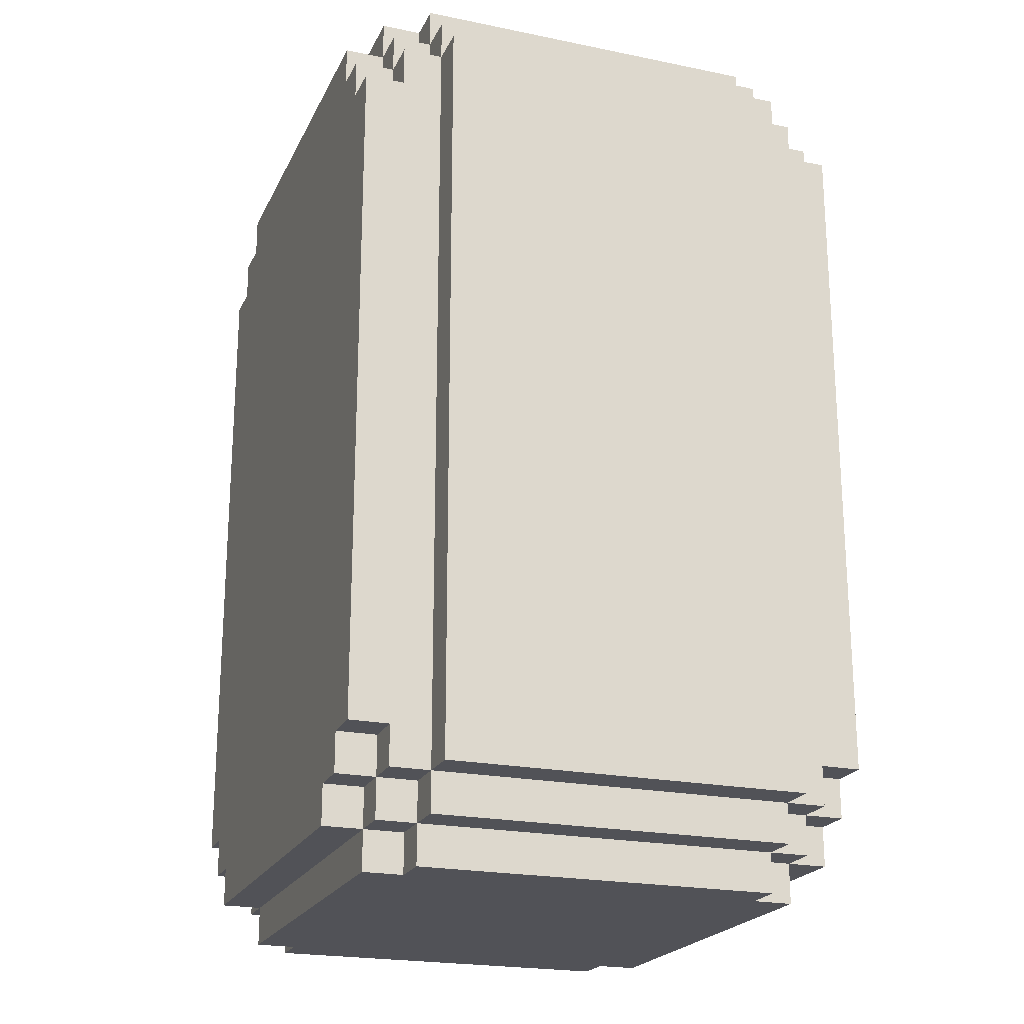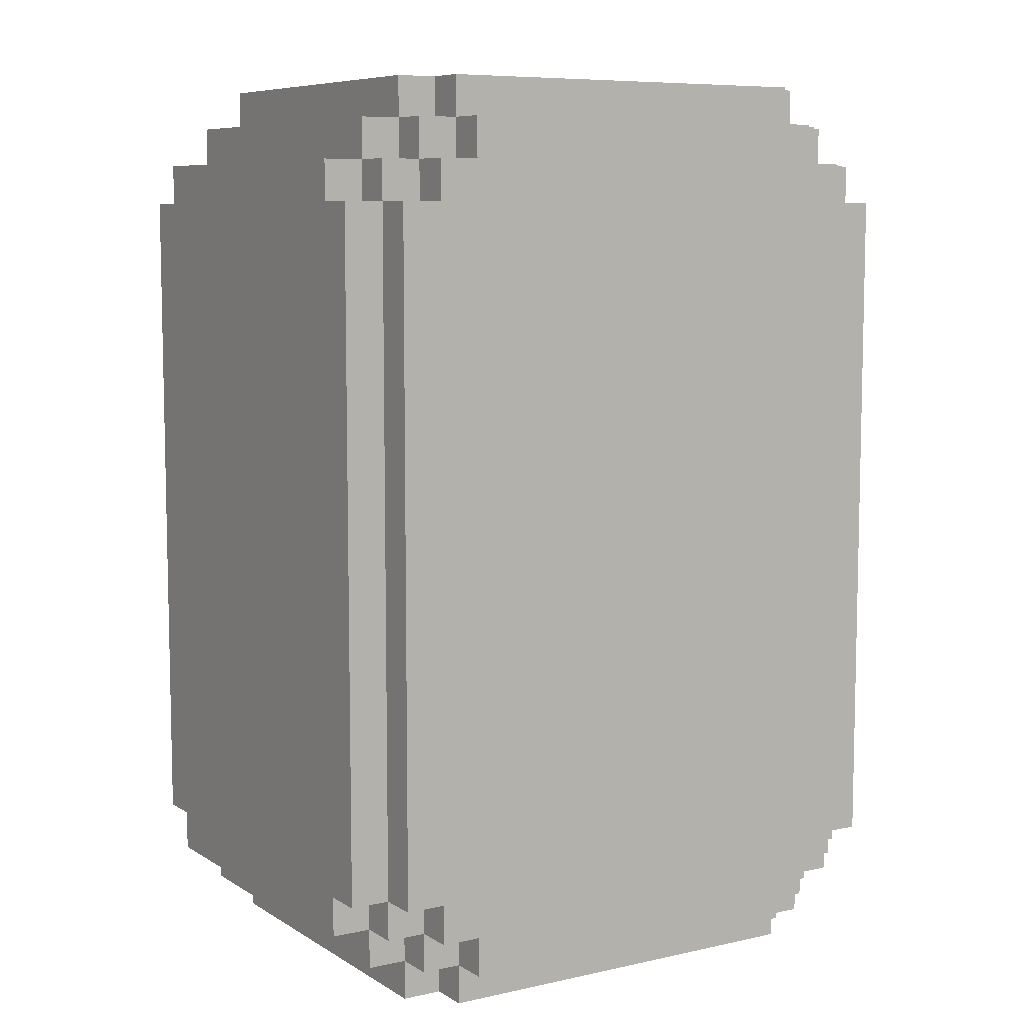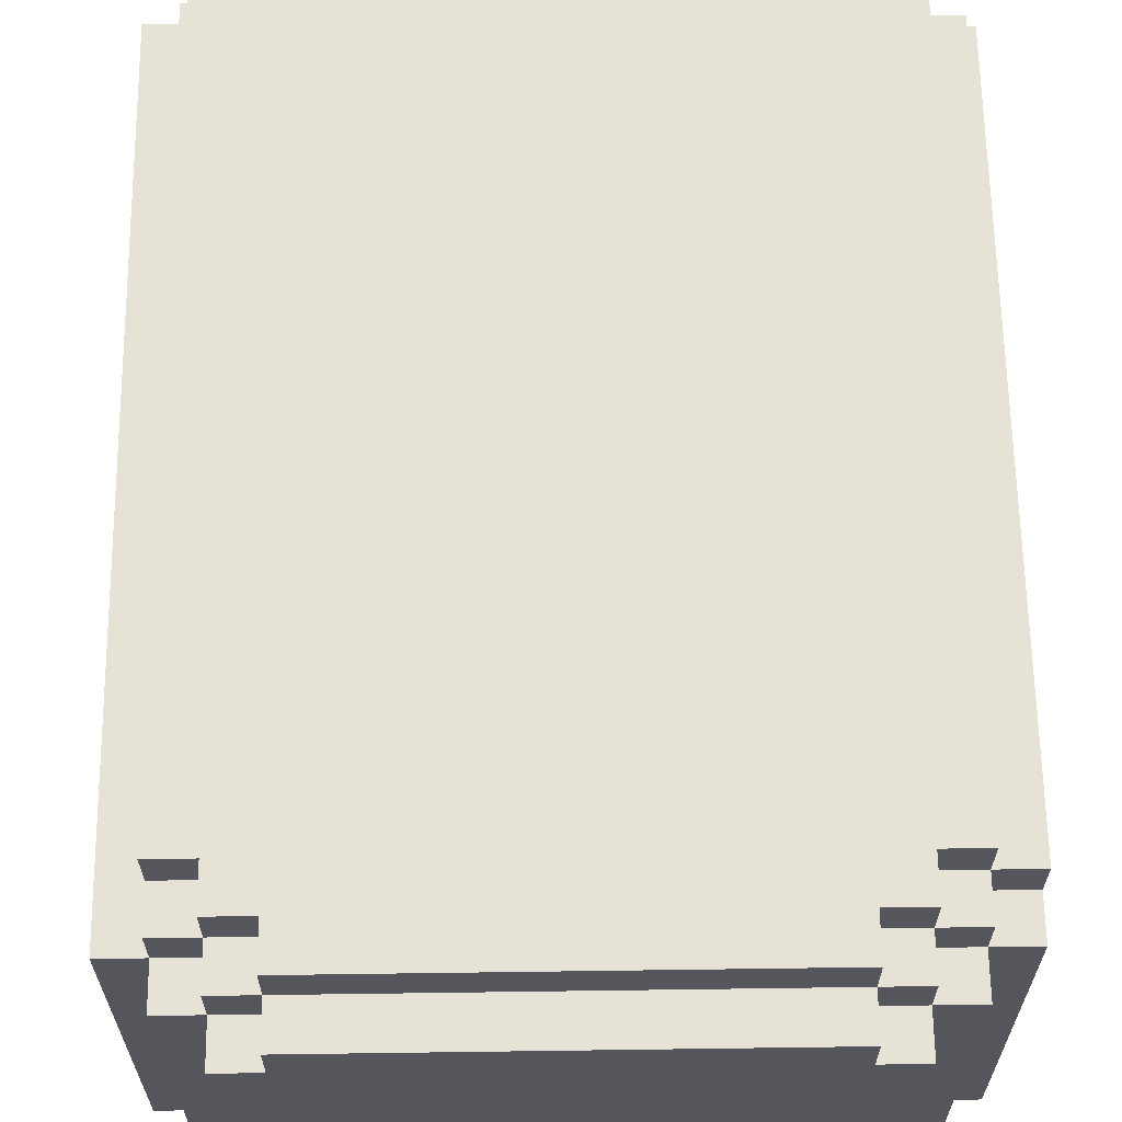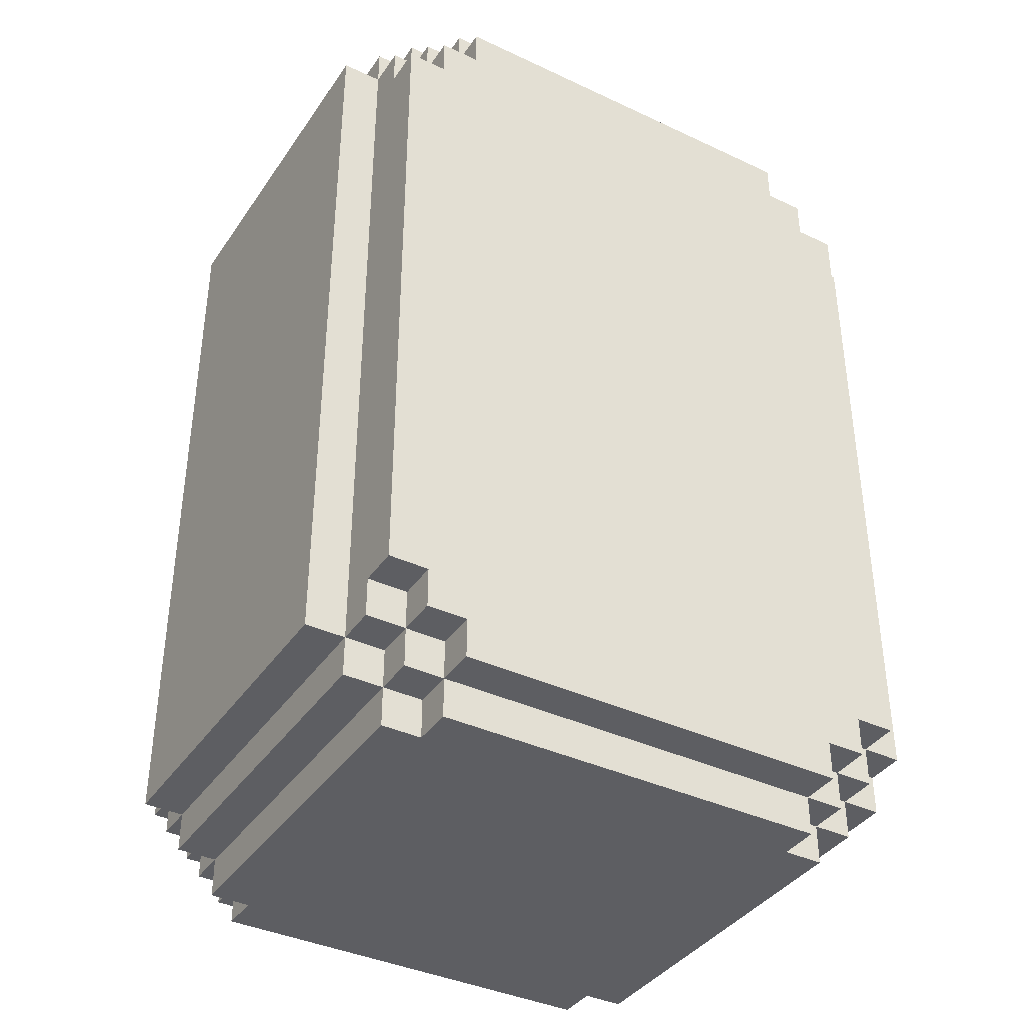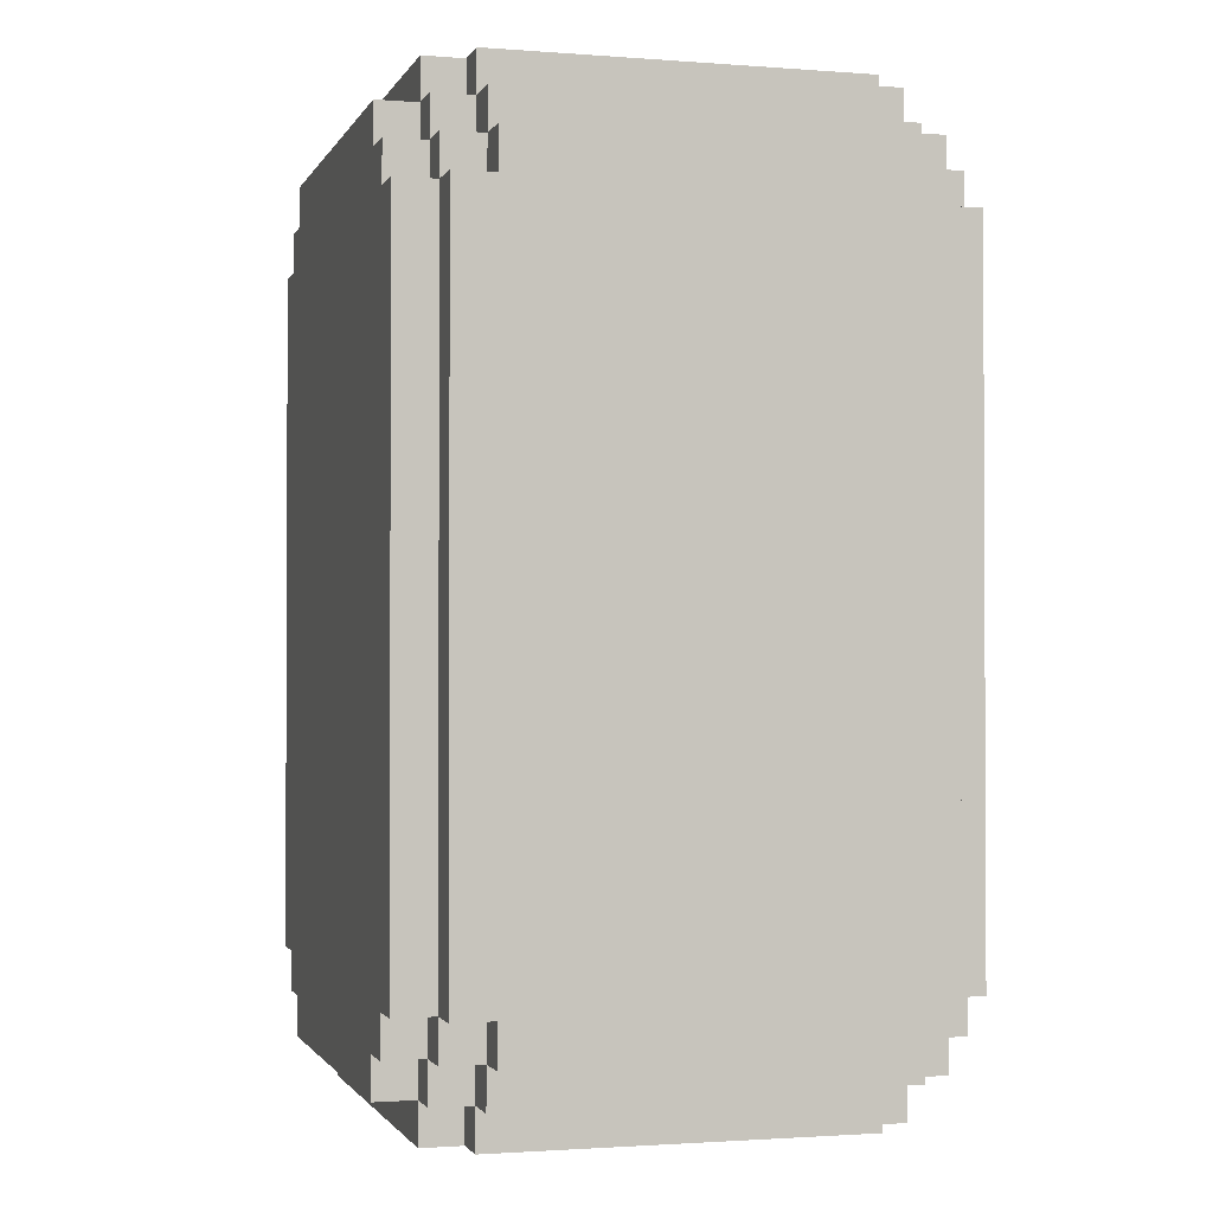
<metadata>
{"format":"obj","ext":"obj","renderer":"f3d","projection":"perspective","resolution":1024,"background":"white","views":[{"elev":-21.5,"azim":70.0,"up":"+Y"},{"elev":7.8,"azim":-31.9,"up":"+Y"},{"elev":63.8,"azim":179.2,"up":"+Z"},{"elev":-38.5,"azim":149.4,"up":"+Y"},{"elev":-1.5,"azim":-105.7,"up":"+Y"}]}
</metadata>
<code>
v -42 36 -5
v -42 36 -14
v -42 37 -4
v -42 37 -5
v -42 37 -14
v -42 37 -15
v -42 54 -4
v -42 54 -5
v -42 54 -14
v -42 54 -15
v -42 55 -5
v -42 55 -14
v -41 35 -5
v -41 35 -14
v -41 36 -4
v -41 36 -5
v -41 36 -14
v -41 36 -15
v -41 37 -3
v -41 37 -4
v -41 37 -5
v -41 37 -14
v -41 37 -15
v -41 37 -16
v -41 54 -3
v -41 54 -4
v -41 54 -5
v -41 54 -14
v -41 54 -15
v -41 54 -16
v -41 55 -4
v -41 55 -5
v -41 55 -14
v -41 55 -15
v -41 56 -5
v -41 56 -14
v -40 34 -5
v -40 34 -14
v -40 35 -4
v -40 35 -5
v -40 35 -14
v -40 35 -15
v -40 36 -3
v -40 36 -4
v -40 36 -5
v -40 36 -14
v -40 36 -15
v -40 36 -16
v -40 37 -3
v -40 37 -4
v -40 37 -15
v -40 37 -16
v -40 54 -3
v -40 54 -4
v -40 54 -15
v -40 54 -16
v -40 55 -3
v -40 55 -4
v -40 55 -5
v -40 55 -14
v -40 55 -15
v -40 55 -16
v -40 56 -4
v -40 56 -5
v -40 56 -14
v -40 56 -15
v -40 57 -5
v -40 57 -14
v -39 34 -4
v -39 34 -5
v -39 34 -14
v -39 34 -15
v -39 35 -3
v -39 35 -4
v -39 35 -5
v -39 35 -14
v -39 35 -15
v -39 35 -16
v -39 36 -3
v -39 36 -4
v -39 36 -15
v -39 36 -16
v -39 55 -3
v -39 55 -4
v -39 55 -15
v -39 55 -16
v -39 56 -3
v -39 56 -4
v -39 56 -5
v -39 56 -14
v -39 56 -15
v -39 56 -16
v -39 57 -4
v -39 57 -5
v -39 57 -14
v -39 57 -15
v -29 34 -4
v -29 34 -5
v -29 34 -14
v -29 34 -15
v -29 35 -3
v -29 35 -4
v -29 35 -5
v -29 35 -14
v -29 35 -15
v -29 35 -16
v -29 36 -3
v -29 36 -4
v -29 36 -15
v -29 36 -16
v -29 55 -3
v -29 55 -4
v -29 55 -15
v -29 55 -16
v -29 56 -3
v -29 56 -4
v -29 56 -5
v -29 56 -14
v -29 56 -15
v -29 56 -16
v -29 57 -4
v -29 57 -5
v -29 57 -14
v -29 57 -15
v -28 34 -5
v -28 34 -14
v -28 35 -4
v -28 35 -5
v -28 35 -14
v -28 35 -15
v -28 36 -3
v -28 36 -4
v -28 36 -5
v -28 36 -14
v -28 36 -15
v -28 36 -16
v -28 37 -3
v -28 37 -4
v -28 37 -15
v -28 37 -16
v -28 54 -3
v -28 54 -4
v -28 54 -15
v -28 54 -16
v -28 55 -3
v -28 55 -4
v -28 55 -5
v -28 55 -14
v -28 55 -15
v -28 55 -16
v -28 56 -4
v -28 56 -5
v -28 56 -14
v -28 56 -15
v -28 57 -5
v -28 57 -14
v -27 35 -5
v -27 35 -14
v -27 36 -4
v -27 36 -5
v -27 36 -14
v -27 36 -15
v -27 37 -3
v -27 37 -4
v -27 37 -15
v -27 37 -16
v -27 54 -3
v -27 54 -4
v -27 54 -15
v -27 54 -16
v -27 55 -4
v -27 55 -5
v -27 55 -14
v -27 55 -15
v -27 56 -5
v -27 56 -14
v -26 36 -5
v -26 36 -14
v -26 55 -5
v -26 55 -14
v -41 37 -3
v -41 54 -3
v -40 36 -3
v -40 37 -3
v -40 54 -3
v -40 55 -3
v -39 35 -3
v -39 36 -3
v -39 55 -3
v -39 56 -3
v -29 35 -3
v -29 36 -3
v -29 55 -3
v -29 56 -3
v -28 36 -3
v -28 37 -3
v -28 54 -3
v -28 55 -3
v -27 37 -3
v -27 54 -3
v -42 37 -4
v -42 54 -4
v -41 36 -4
v -41 37 -4
v -41 54 -4
v -41 55 -4
v -40 35 -4
v -40 36 -4
v -40 37 -4
v -40 54 -4
v -40 55 -4
v -40 56 -4
v -39 34 -4
v -39 35 -4
v -39 36 -4
v -39 55 -4
v -39 56 -4
v -39 57 -4
v -29 34 -4
v -29 35 -4
v -29 36 -4
v -29 55 -4
v -29 56 -4
v -29 57 -4
v -28 35 -4
v -28 36 -4
v -28 37 -4
v -28 54 -4
v -28 55 -4
v -28 56 -4
v -27 36 -4
v -27 37 -4
v -27 54 -4
v -27 55 -4
v -42 36 -5
v -42 37 -5
v -42 54 -5
v -42 55 -5
v -41 35 -5
v -41 36 -5
v -41 37 -5
v -41 54 -5
v -41 55 -5
v -41 56 -5
v -40 34 -5
v -40 35 -5
v -40 36 -5
v -40 55 -5
v -40 56 -5
v -40 57 -5
v -39 34 -5
v -39 35 -5
v -39 56 -5
v -39 57 -5
v -29 34 -5
v -29 35 -5
v -29 56 -5
v -29 57 -5
v -28 34 -5
v -28 35 -5
v -28 36 -5
v -28 55 -5
v -28 56 -5
v -28 57 -5
v -27 35 -5
v -27 36 -5
v -27 55 -5
v -27 56 -5
v -26 36 -5
v -26 55 -5
v -42 36 -14
v -42 37 -14
v -42 54 -14
v -42 55 -14
v -41 35 -14
v -41 36 -14
v -41 37 -14
v -41 54 -14
v -41 55 -14
v -41 56 -14
v -40 34 -14
v -40 35 -14
v -40 36 -14
v -40 55 -14
v -40 56 -14
v -40 57 -14
v -39 34 -14
v -39 35 -14
v -39 56 -14
v -39 57 -14
v -29 34 -14
v -29 35 -14
v -29 56 -14
v -29 57 -14
v -28 34 -14
v -28 35 -14
v -28 36 -14
v -28 55 -14
v -28 56 -14
v -28 57 -14
v -27 35 -14
v -27 36 -14
v -27 55 -14
v -27 56 -14
v -26 36 -14
v -26 55 -14
v -42 37 -15
v -42 54 -15
v -41 36 -15
v -41 37 -15
v -41 54 -15
v -41 55 -15
v -40 35 -15
v -40 36 -15
v -40 37 -15
v -40 54 -15
v -40 55 -15
v -40 56 -15
v -39 34 -15
v -39 35 -15
v -39 36 -15
v -39 55 -15
v -39 56 -15
v -39 57 -15
v -29 34 -15
v -29 35 -15
v -29 36 -15
v -29 55 -15
v -29 56 -15
v -29 57 -15
v -28 35 -15
v -28 36 -15
v -28 37 -15
v -28 54 -15
v -28 55 -15
v -28 56 -15
v -27 36 -15
v -27 37 -15
v -27 54 -15
v -27 55 -15
v -41 37 -16
v -41 54 -16
v -40 36 -16
v -40 37 -16
v -40 54 -16
v -40 55 -16
v -39 35 -16
v -39 36 -16
v -39 55 -16
v -39 56 -16
v -29 35 -16
v -29 36 -16
v -29 55 -16
v -29 56 -16
v -28 36 -16
v -28 37 -16
v -28 54 -16
v -28 55 -16
v -27 37 -16
v -27 54 -16
v -39 34 -4
v -29 34 -4
v -40 34 -5
v -39 34 -5
v -29 34 -5
v -28 34 -5
v -40 34 -14
v -39 34 -14
v -29 34 -14
v -28 34 -14
v -39 34 -15
v -29 34 -15
v -39 35 -3
v -29 35 -3
v -40 35 -4
v -39 35 -4
v -29 35 -4
v -28 35 -4
v -41 35 -5
v -40 35 -5
v -39 35 -5
v -29 35 -5
v -28 35 -5
v -27 35 -5
v -41 35 -14
v -40 35 -14
v -39 35 -14
v -29 35 -14
v -28 35 -14
v -27 35 -14
v -40 35 -15
v -39 35 -15
v -29 35 -15
v -28 35 -15
v -39 35 -16
v -29 35 -16
v -40 36 -3
v -39 36 -3
v -29 36 -3
v -28 36 -3
v -41 36 -4
v -40 36 -4
v -39 36 -4
v -29 36 -4
v -28 36 -4
v -27 36 -4
v -42 36 -5
v -41 36 -5
v -40 36 -5
v -28 36 -5
v -27 36 -5
v -26 36 -5
v -42 36 -14
v -41 36 -14
v -40 36 -14
v -28 36 -14
v -27 36 -14
v -26 36 -14
v -41 36 -15
v -40 36 -15
v -39 36 -15
v -29 36 -15
v -28 36 -15
v -27 36 -15
v -40 36 -16
v -39 36 -16
v -29 36 -16
v -28 36 -16
v -41 37 -3
v -40 37 -3
v -28 37 -3
v -27 37 -3
v -42 37 -4
v -41 37 -4
v -40 37 -4
v -28 37 -4
v -27 37 -4
v -42 37 -5
v -41 37 -5
v -42 37 -14
v -41 37 -14
v -42 37 -15
v -41 37 -15
v -40 37 -15
v -28 37 -15
v -27 37 -15
v -41 37 -16
v -40 37 -16
v -28 37 -16
v -27 37 -16
v -41 54 -3
v -40 54 -3
v -28 54 -3
v -27 54 -3
v -42 54 -4
v -41 54 -4
v -40 54 -4
v -28 54 -4
v -27 54 -4
v -42 54 -5
v -41 54 -5
v -42 54 -14
v -41 54 -14
v -42 54 -15
v -41 54 -15
v -40 54 -15
v -28 54 -15
v -27 54 -15
v -41 54 -16
v -40 54 -16
v -28 54 -16
v -27 54 -16
v -40 55 -3
v -39 55 -3
v -29 55 -3
v -28 55 -3
v -41 55 -4
v -40 55 -4
v -39 55 -4
v -29 55 -4
v -28 55 -4
v -27 55 -4
v -42 55 -5
v -41 55 -5
v -40 55 -5
v -28 55 -5
v -27 55 -5
v -26 55 -5
v -42 55 -14
v -41 55 -14
v -40 55 -14
v -28 55 -14
v -27 55 -14
v -26 55 -14
v -41 55 -15
v -40 55 -15
v -39 55 -15
v -29 55 -15
v -28 55 -15
v -27 55 -15
v -40 55 -16
v -39 55 -16
v -29 55 -16
v -28 55 -16
v -39 56 -3
v -29 56 -3
v -40 56 -4
v -39 56 -4
v -29 56 -4
v -28 56 -4
v -41 56 -5
v -40 56 -5
v -39 56 -5
v -29 56 -5
v -28 56 -5
v -27 56 -5
v -41 56 -14
v -40 56 -14
v -39 56 -14
v -29 56 -14
v -28 56 -14
v -27 56 -14
v -40 56 -15
v -39 56 -15
v -29 56 -15
v -28 56 -15
v -39 56 -16
v -29 56 -16
v -39 57 -4
v -29 57 -4
v -40 57 -5
v -39 57 -5
v -29 57 -5
v -28 57 -5
v -40 57 -14
v -39 57 -14
v -29 57 -14
v -28 57 -14
v -39 57 -15
v -29 57 -15
f 4 2 1
f 5 2 4
f 7 4 3
f 7 6 5
f 7 5 4
f 8 6 7
f 9 6 8
f 10 6 9
f 11 9 8
f 12 9 11
f 16 14 13
f 17 14 16
f 20 16 15
f 21 16 20
f 22 18 17
f 23 18 22
f 25 20 19
f 26 20 25
f 29 24 23
f 30 24 29
f 31 27 26
f 32 27 31
f 33 29 28
f 34 29 33
f 35 33 32
f 36 33 35
f 40 38 37
f 41 38 40
f 44 40 39
f 45 40 44
f 46 42 41
f 47 42 46
f 49 44 43
f 50 44 49
f 51 48 47
f 52 48 51
f 57 54 53
f 58 54 57
f 61 56 55
f 62 56 61
f 63 59 58
f 64 59 63
f 65 61 60
f 66 61 65
f 67 65 64
f 68 65 67
f 74 70 69
f 75 70 74
f 76 72 71
f 77 72 76
f 79 74 73
f 80 74 79
f 81 78 77
f 82 78 81
f 87 84 83
f 88 84 87
f 91 86 85
f 92 86 91
f 93 89 88
f 94 89 93
f 95 91 90
f 96 91 95
f 97 98 102
f 102 98 103
f 99 100 104
f 104 100 105
f 101 102 107
f 107 102 108
f 105 106 109
f 109 106 110
f 111 112 115
f 115 112 116
f 113 114 119
f 119 114 120
f 116 117 121
f 121 117 122
f 118 119 123
f 123 119 124
f 125 126 128
f 128 126 129
f 127 128 132
f 132 128 133
f 129 130 134
f 134 130 135
f 131 132 137
f 137 132 138
f 135 136 139
f 139 136 140
f 141 142 145
f 145 142 146
f 143 144 149
f 149 144 150
f 146 147 151
f 151 147 152
f 148 149 153
f 153 149 154
f 152 153 155
f 155 153 156
f 157 158 160
f 160 158 161
f 159 160 164
f 161 162 165
f 163 164 167
f 164 160 168
f 167 164 168
f 165 166 169
f 161 165 169
f 169 166 170
f 168 160 171
f 171 160 172
f 161 169 173
f 173 169 174
f 172 173 175
f 175 173 176
f 177 178 179
f 179 178 180
f 184 182 181
f 185 182 184
f 188 184 183
f 188 186 185
f 188 185 184
f 189 186 188
f 191 188 187
f 191 190 189
f 191 189 188
f 192 190 191
f 193 190 192
f 194 190 193
f 195 193 192
f 196 193 195
f 197 193 196
f 198 193 197
f 199 197 196
f 200 197 199
f 204 202 201
f 205 202 204
f 208 204 203
f 209 204 208
f 210 206 205
f 211 206 210
f 214 208 207
f 215 208 214
f 216 212 211
f 217 212 216
f 219 214 213
f 220 214 219
f 223 218 217
f 224 218 223
f 225 221 220
f 226 221 225
f 229 223 222
f 230 223 229
f 231 227 226
f 232 227 231
f 233 229 228
f 234 229 233
f 240 236 235
f 241 236 240
f 242 238 237
f 243 238 242
f 246 240 239
f 247 240 246
f 248 244 243
f 249 244 248
f 251 246 245
f 252 246 251
f 253 250 249
f 254 250 253
f 259 256 255
f 260 256 259
f 263 258 257
f 264 258 263
f 265 261 260
f 266 261 265
f 267 263 262
f 268 263 267
f 269 267 266
f 270 267 269
f 271 272 276
f 276 272 277
f 273 274 278
f 278 274 279
f 275 276 282
f 282 276 283
f 279 280 284
f 284 280 285
f 281 282 287
f 287 282 288
f 285 286 289
f 289 286 290
f 291 292 295
f 295 292 296
f 293 294 299
f 299 294 300
f 296 297 301
f 301 297 302
f 298 299 303
f 303 299 304
f 302 303 305
f 305 303 306
f 307 308 310
f 310 308 311
f 309 310 314
f 314 310 315
f 311 312 316
f 316 312 317
f 313 314 320
f 320 314 321
f 317 318 322
f 322 318 323
f 319 320 325
f 325 320 326
f 323 324 329
f 329 324 330
f 326 327 331
f 331 327 332
f 328 329 335
f 335 329 336
f 332 333 337
f 337 333 338
f 334 335 339
f 339 335 340
f 341 342 344
f 344 342 345
f 343 344 348
f 345 346 348
f 344 345 348
f 348 346 349
f 347 348 351
f 349 350 351
f 348 349 351
f 351 350 352
f 352 350 353
f 353 350 354
f 352 353 355
f 355 353 356
f 356 353 357
f 357 353 358
f 356 357 359
f 359 357 360
f 364 362 361
f 365 362 364
f 367 364 363
f 367 366 365
f 367 365 364
f 368 366 367
f 369 366 368
f 370 366 369
f 371 369 368
f 372 369 371
f 376 374 373
f 377 374 376
f 380 376 375
f 381 376 380
f 382 378 377
f 383 378 382
f 385 380 379
f 386 380 385
f 389 384 383
f 390 384 389
f 391 387 386
f 392 387 391
f 393 389 388
f 394 389 393
f 395 393 392
f 396 393 395
f 402 398 397
f 403 398 402
f 404 400 399
f 405 400 404
f 408 402 401
f 409 402 408
f 410 406 405
f 411 406 410
f 413 408 407
f 414 408 413
f 417 412 411
f 418 412 417
f 419 415 414
f 420 415 419
f 423 417 416
f 424 417 423
f 425 421 420
f 426 421 425
f 427 423 422
f 428 423 427
f 434 430 429
f 435 430 434
f 436 432 431
f 437 432 436
f 438 434 433
f 439 434 438
f 442 441 440
f 443 441 442
f 447 444 443
f 448 444 447
f 449 446 445
f 450 446 449
f 451 452 456
f 456 452 457
f 453 454 458
f 458 454 459
f 455 456 460
f 460 456 461
f 462 463 464
f 464 463 465
f 465 466 469
f 469 466 470
f 467 468 471
f 471 468 472
f 473 474 478
f 478 474 479
f 475 476 480
f 480 476 481
f 477 478 484
f 484 478 485
f 481 482 486
f 486 482 487
f 483 484 489
f 489 484 490
f 487 488 493
f 493 488 494
f 490 491 495
f 495 491 496
f 492 493 499
f 499 493 500
f 496 497 501
f 501 497 502
f 498 499 503
f 503 499 504
f 505 506 508
f 508 506 509
f 507 508 512
f 512 508 513
f 509 510 514
f 514 510 515
f 511 512 517
f 517 512 518
f 515 516 521
f 521 516 522
f 518 519 523
f 523 519 524
f 520 521 525
f 525 521 526
f 524 525 527
f 527 525 528
f 529 530 532
f 532 530 533
f 531 532 535
f 533 534 535
f 532 533 535
f 535 534 536
f 536 534 537
f 537 534 538
f 536 537 539
f 539 537 540

</code>
